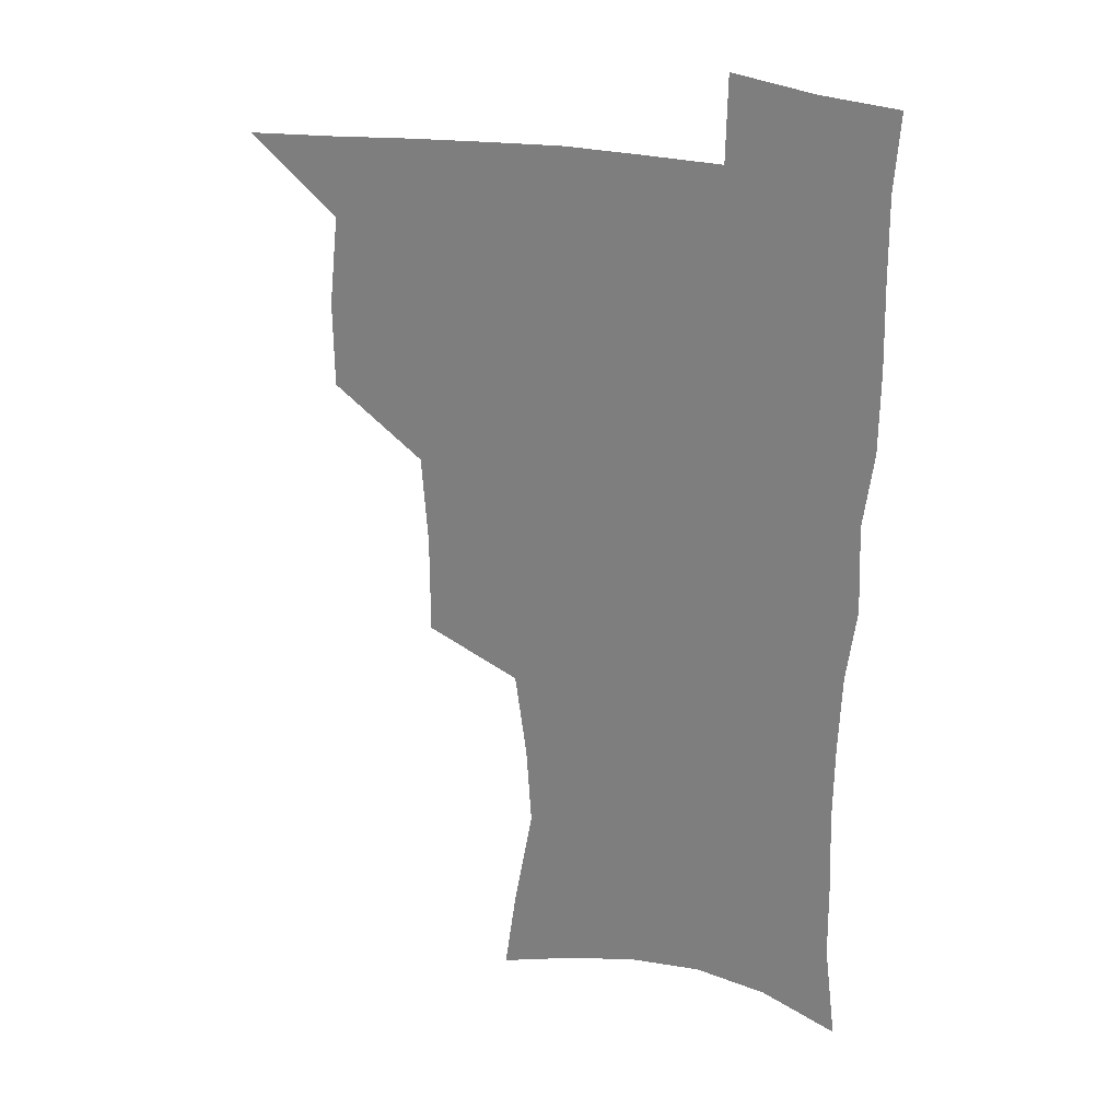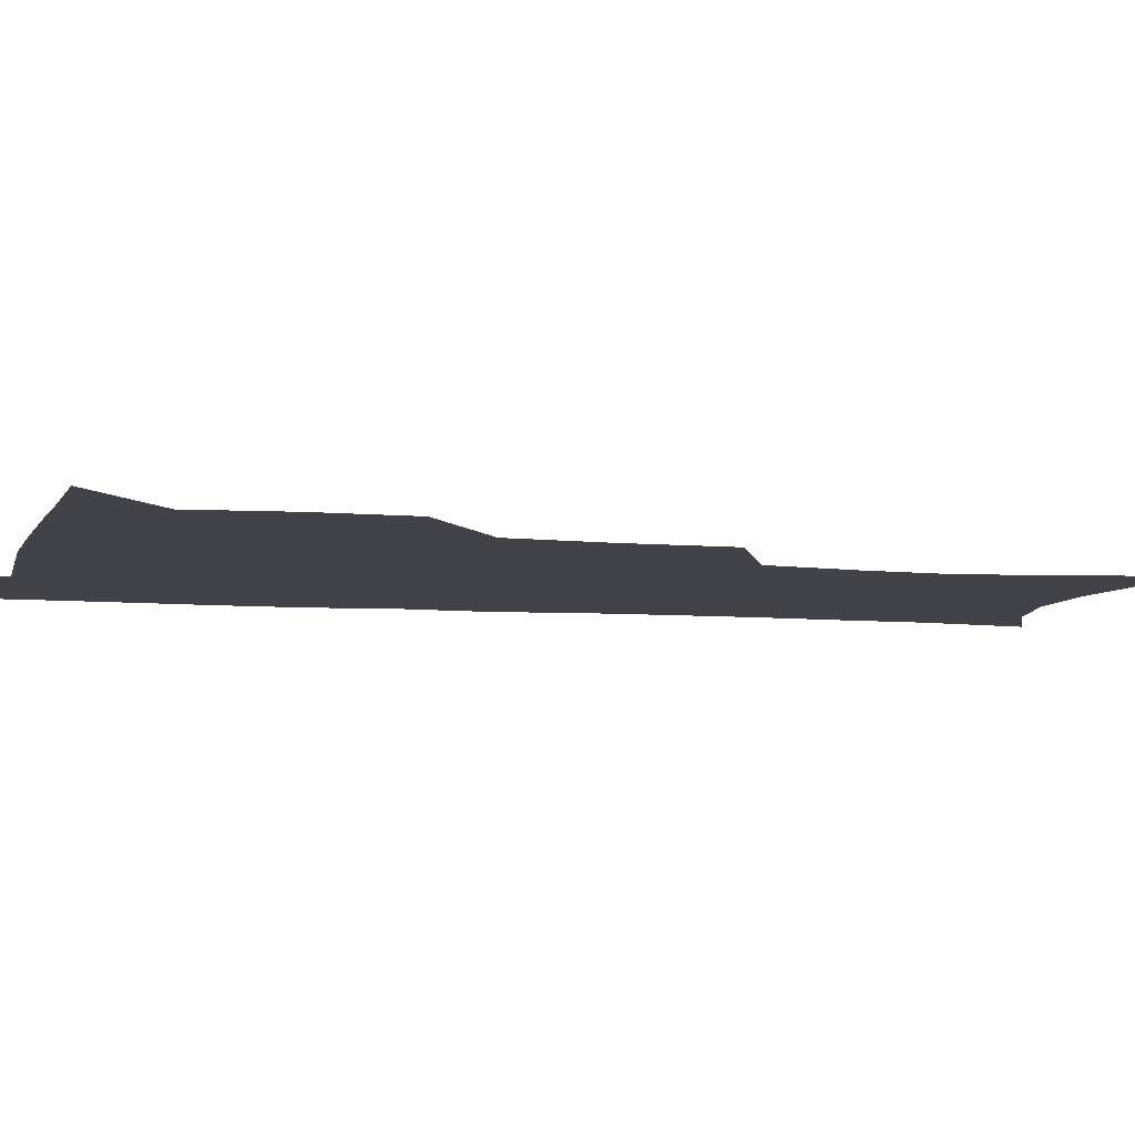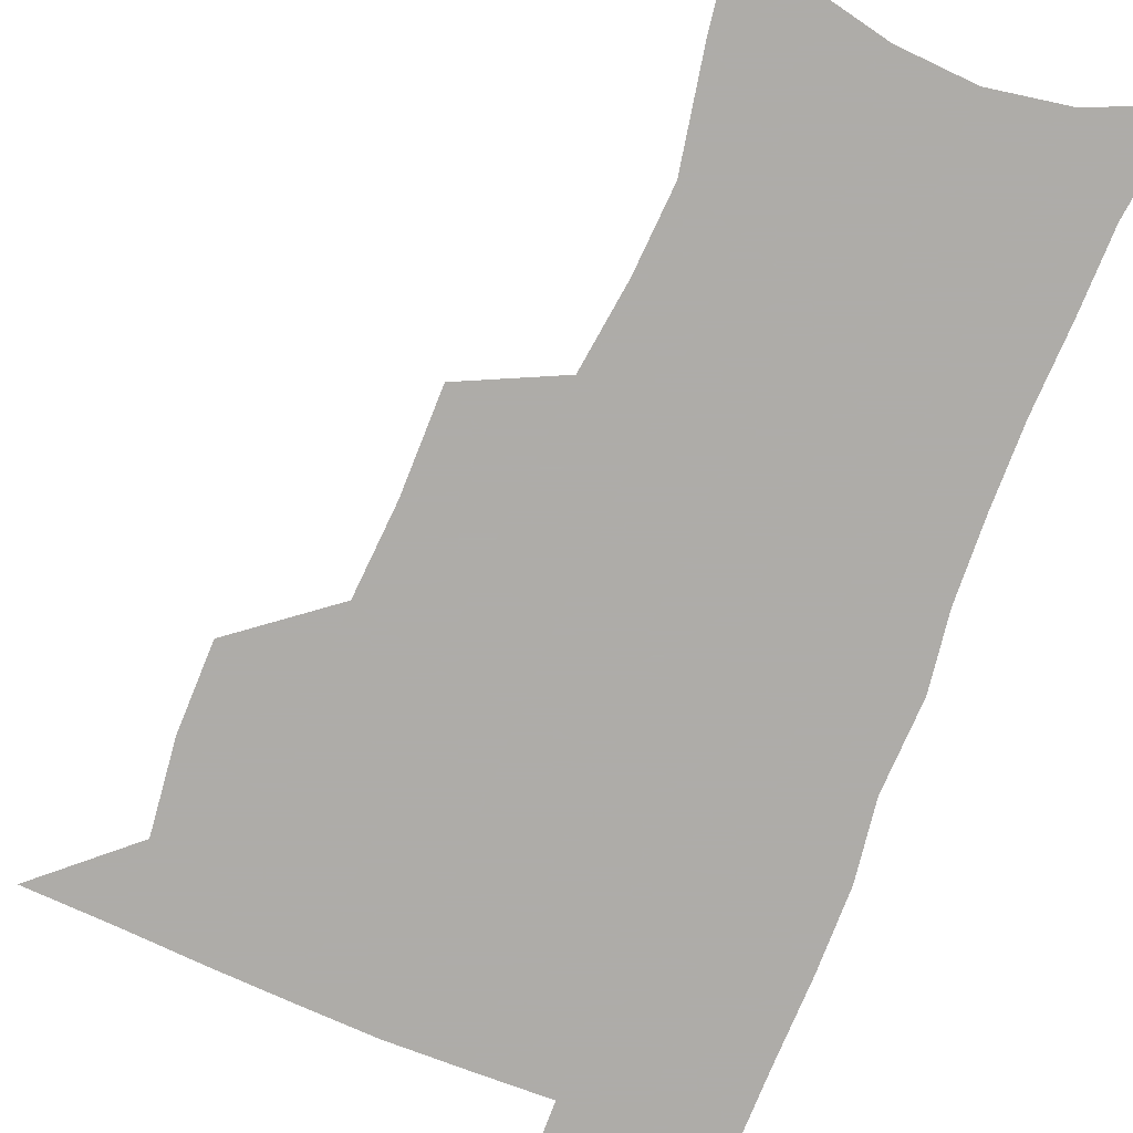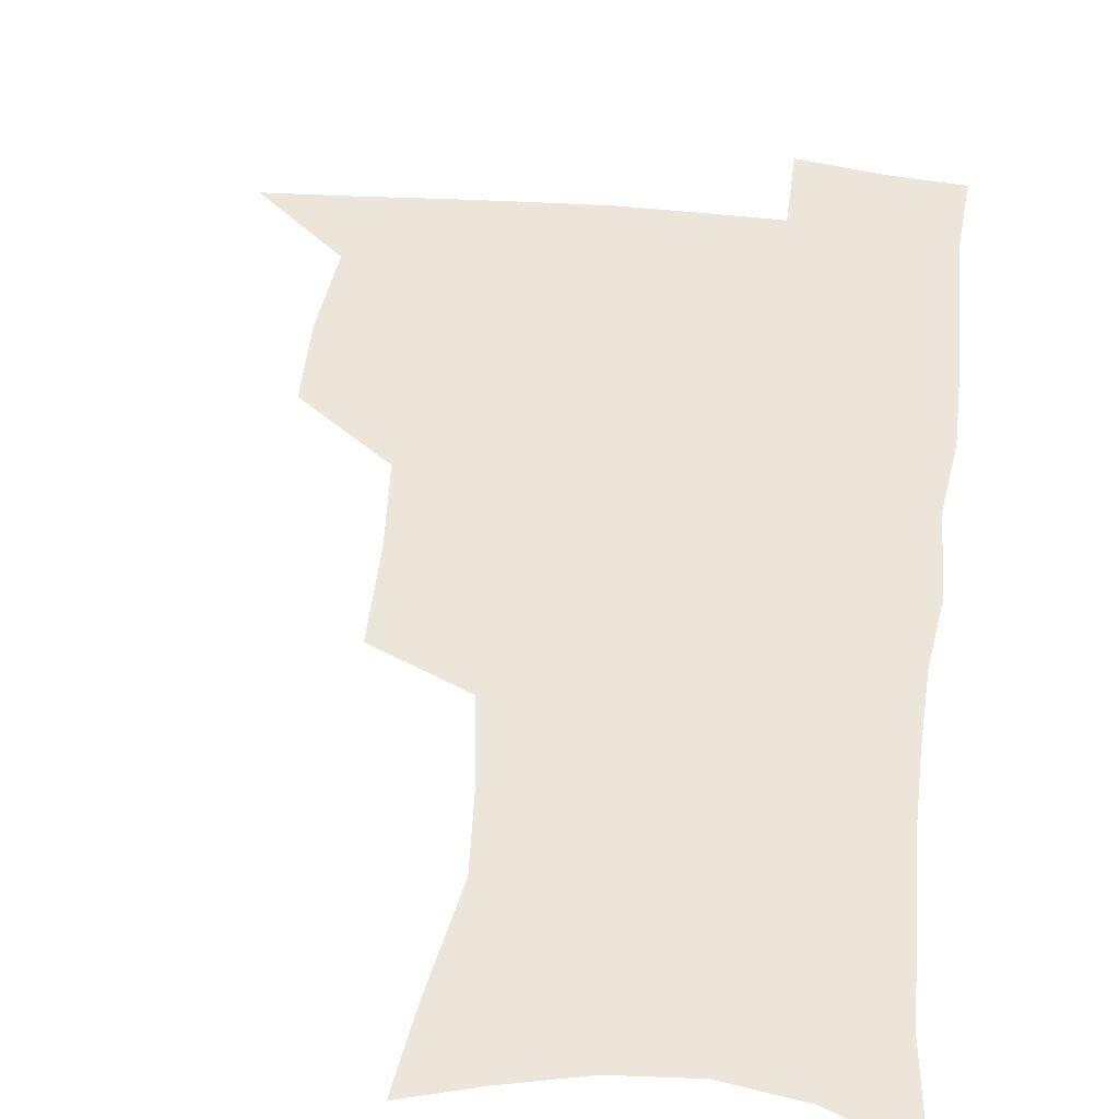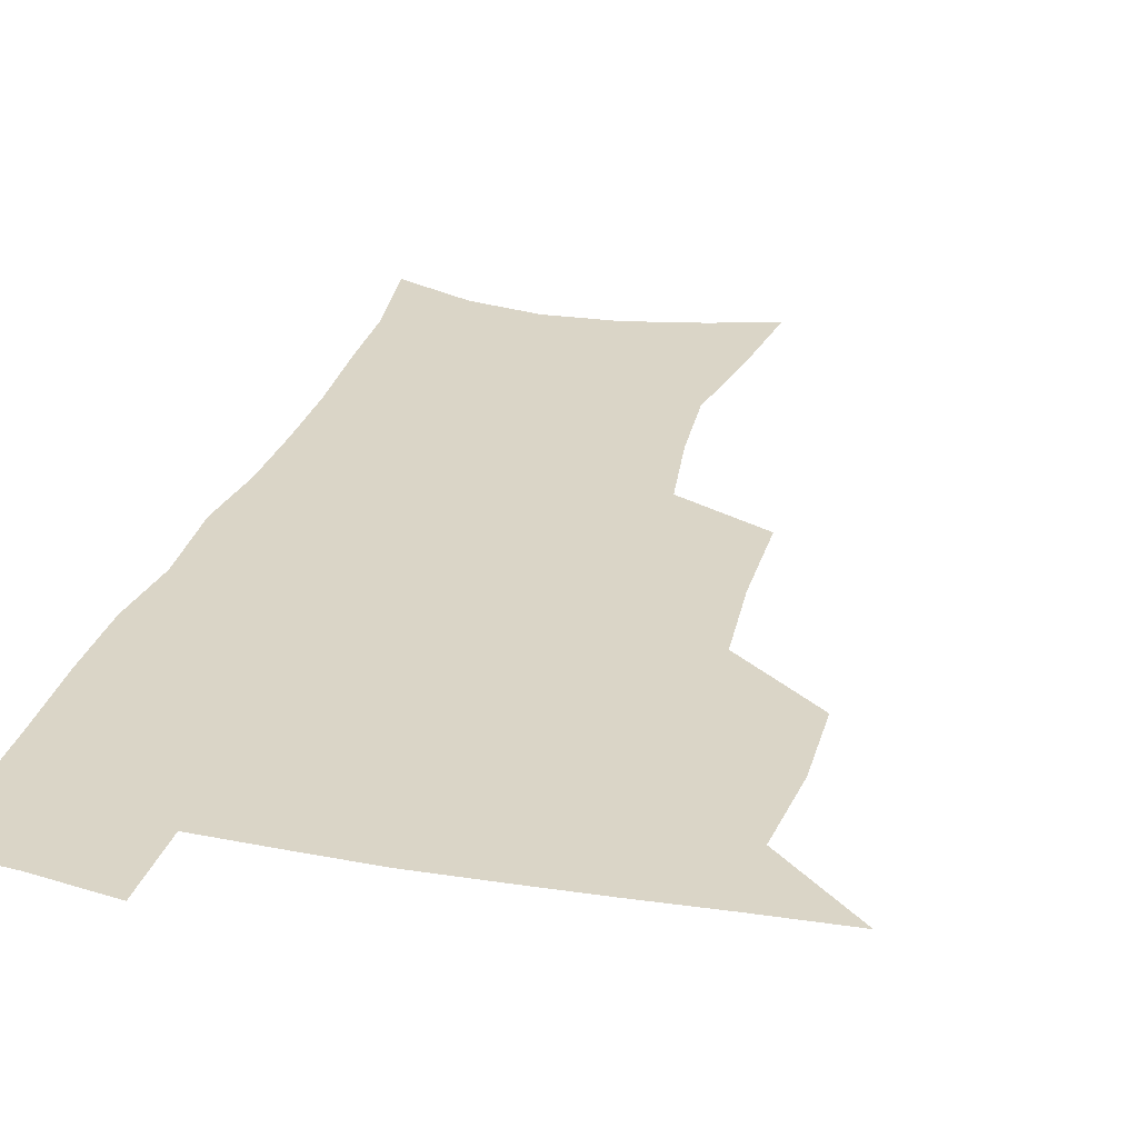
<metadata>
{"format":"obj","ext":"obj","renderer":"f3d","projection":"perspective","resolution":1024,"background":"white","views":[{"elev":26.3,"azim":19.5,"up":"+Y"},{"elev":-7.6,"azim":-103.5,"up":"+Z"},{"elev":-77.0,"azim":-21.5,"up":"+Z"},{"elev":48.5,"azim":6.3,"up":"+Z"},{"elev":29.0,"azim":-164.5,"up":"+Z"}]}
</metadata>
<code>
v 481.1 505.9 0
v 510.6 411.1 0
v 510.2 443.6 0
v 513.7 477.4 0
v 514 507.6 0
v 547 313.3 0
v 546.9 351.1 0
v 544.5 385.1 0
v 544.1 418.8 0
v 547.2 452.4 0
v 546.2 481 0
v 544.1 509.6 0
v 576.6 161.3 0
v 581 193 0
v 588.3 233.7 0
v 586.3 264.8 0
v 582 297.2 0
v 579.6 332.7 0
v 577.2 363.5 0
v 576.1 395.2 0
v 576.9 427 0
v 576.6 455.5 0
v 575.1 483 0
v 573.3 511.1 0
v 602.7 168.8 0
v 611.8 215.3 0
v 610.8 242 0
v 609.8 275.7 0
v 607.4 307.6 0
v 605.6 338.8 0
v 604.1 368.5 0
v 603.6 398.8 0
v 604.4 429.7 0
v 604.3 457.2 0
v 603.7 484.1 0
v 602 512.4 0
v 630.9 175.1 0
v 634.8 218.1 0
v 634.6 249.9 0
v 633.3 280.9 0
v 631.8 311.7 0
v 630.9 341.9 0
v 630.5 373.2 0
v 630.4 401.7 0
v 630.7 429.9 0
v 631.1 457.8 0
v 631.4 484.4 0
v 631.2 512.1 0
v 659.2 177 0
v 658.6 216.1 0
v 658.4 246.6 0
v 656.8 280.6 0
v 655.9 311.8 0
v 656 340.6 0
v 655.7 371.6 0
v 656.2 400.5 0
v 657 428.7 0
v 657.6 456.7 0
v 658.8 483.9 0
v 659.8 511.5 0
v 660.4 543.4 0
v 687 172.4 0
v 683.6 210.5 0
v 682.6 242.7 0
v 681.7 274.5 0
v 681.3 305.5 0
v 681.2 336.2 0
v 682.7 365 0
v 684.6 393.6 0
v 684.8 424 0
v 685.4 453.4 0
v 686.6 482 0
v 687.9 510.5 0
v 691.1 538.4 0
v 716.3 160.4 0
v 711.8 198.1 0
v 711.4 228.5 0
v 710.3 260.4 0
v 710.7 291 0
v 712 321.3 0
v 715.8 349.6 0
v 714.6 383.7 0
v 718.4 412.6 0
v 718.8 444.3 0
v 718 476.3 0
v 717.8 507.2 0
v 719.9 535.7 0
f 4 5 1
f 8 9 2
f 2 9 3
f 9 10 3
f 3 10 4
f 10 11 4
f 4 11 5
f 11 12 5
f 17 18 6
f 6 18 7
f 18 19 7
f 7 19 8
f 19 20 8
f 8 20 9
f 20 21 9
f 9 21 10
f 21 22 10
f 10 22 11
f 22 23 11
f 11 23 12
f 23 24 12
f 13 25 14
f 25 26 14
f 14 26 15
f 26 27 15
f 15 27 16
f 27 28 16
f 16 28 17
f 28 29 17
f 17 29 18
f 29 30 18
f 18 30 19
f 30 31 19
f 19 31 20
f 31 32 20
f 20 32 21
f 32 33 21
f 21 33 22
f 33 34 22
f 22 34 23
f 34 35 23
f 23 35 24
f 35 36 24
f 25 37 26
f 37 38 26
f 26 38 27
f 38 39 27
f 27 39 28
f 39 40 28
f 28 40 29
f 40 41 29
f 29 41 30
f 41 42 30
f 30 42 31
f 42 43 31
f 31 43 32
f 43 44 32
f 32 44 33
f 44 45 33
f 33 45 34
f 45 46 34
f 34 46 35
f 46 47 35
f 35 47 36
f 47 48 36
f 37 49 38
f 49 50 38
f 38 50 39
f 50 51 39
f 39 51 40
f 51 52 40
f 40 52 41
f 52 53 41
f 41 53 42
f 53 54 42
f 42 54 43
f 54 55 43
f 43 55 44
f 55 56 44
f 44 56 45
f 56 57 45
f 45 57 46
f 57 58 46
f 46 58 47
f 58 59 47
f 47 59 48
f 59 60 48
f 49 62 50
f 62 63 50
f 50 63 51
f 63 64 51
f 51 64 52
f 64 65 52
f 52 65 53
f 65 66 53
f 53 66 54
f 66 67 54
f 54 67 55
f 67 68 55
f 55 68 56
f 68 69 56
f 56 69 57
f 69 70 57
f 57 70 58
f 70 71 58
f 58 71 59
f 71 72 59
f 59 72 60
f 72 73 60
f 60 73 61
f 73 74 61
f 62 75 63
f 75 76 63
f 63 76 64
f 76 77 64
f 64 77 65
f 77 78 65
f 65 78 66
f 78 79 66
f 66 79 67
f 79 80 67
f 67 80 68
f 80 81 68
f 68 81 69
f 81 82 69
f 69 82 70
f 82 83 70
f 70 83 71
f 83 84 71
f 71 84 72
f 84 85 72
f 72 85 73
f 85 86 73
f 73 86 74
f 86 87 74

</code>
